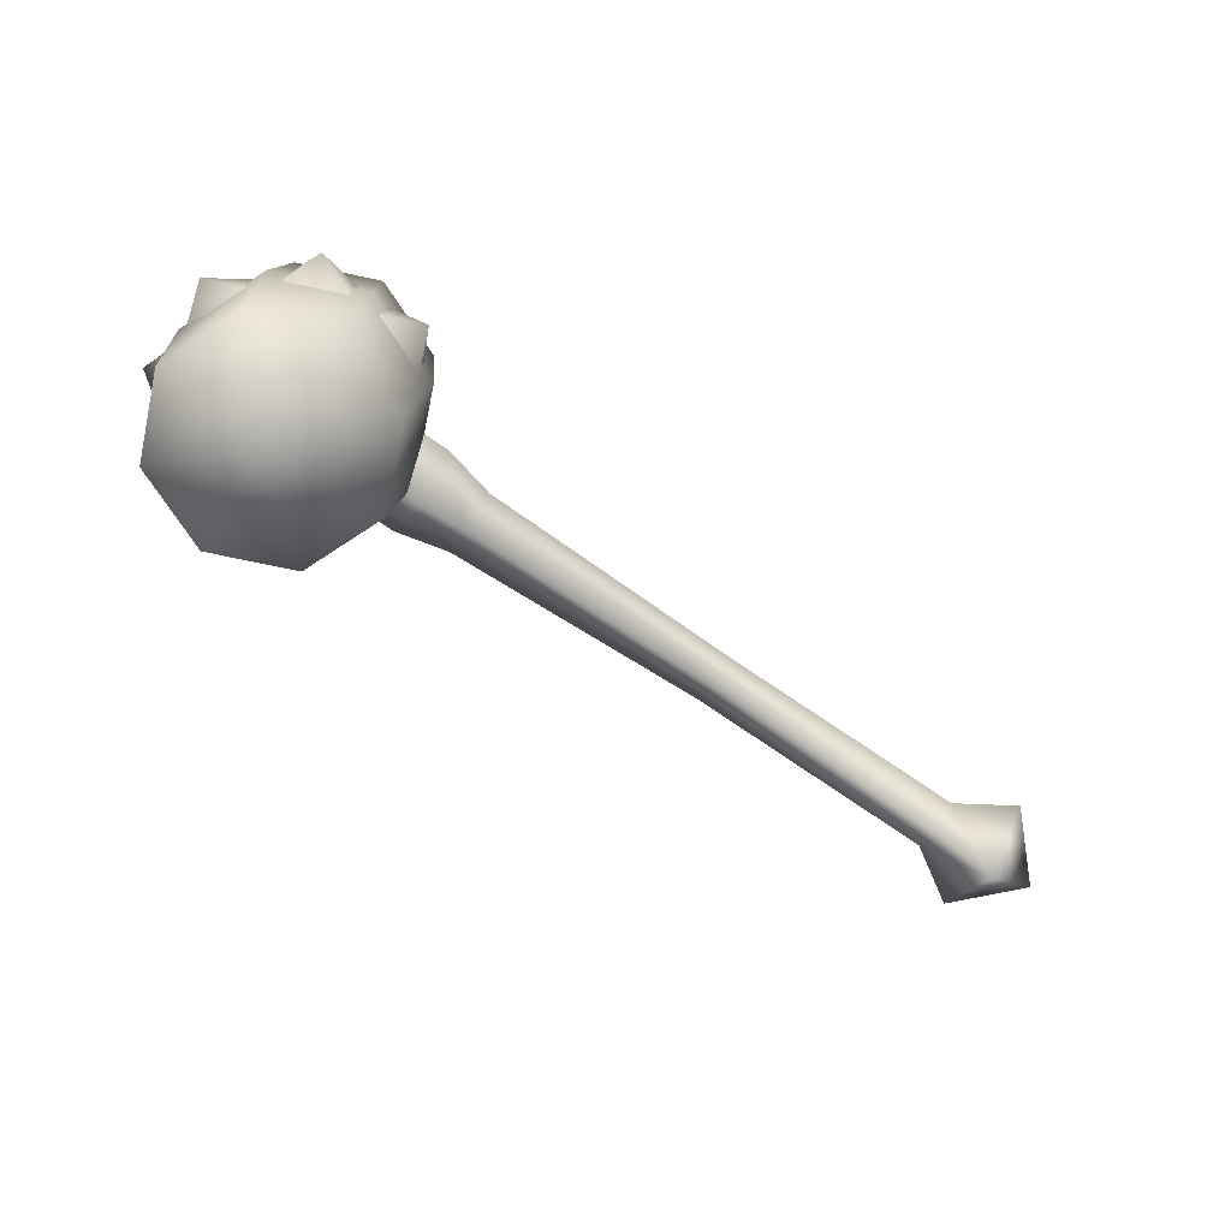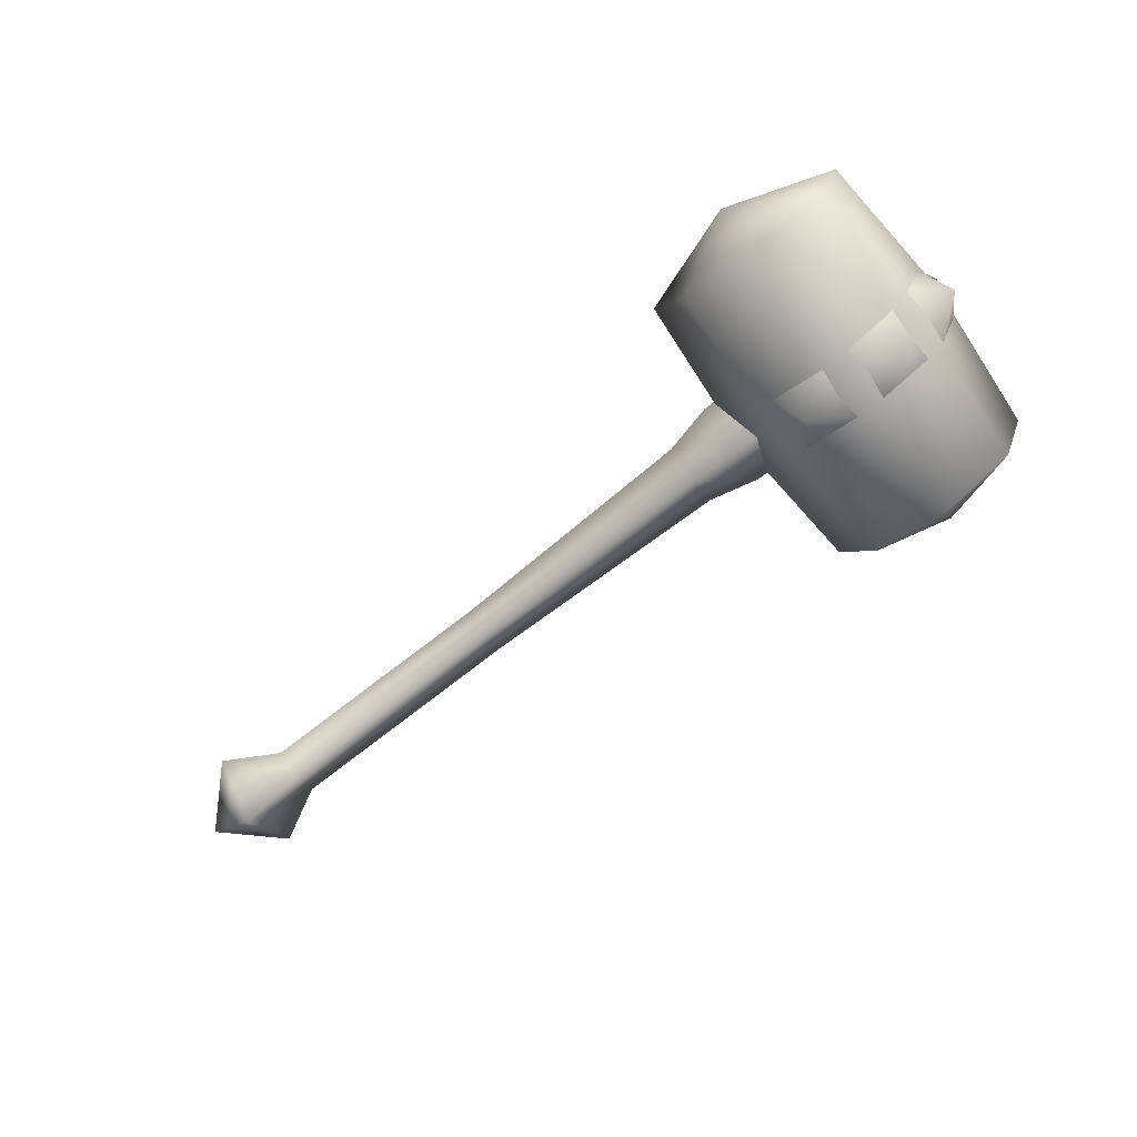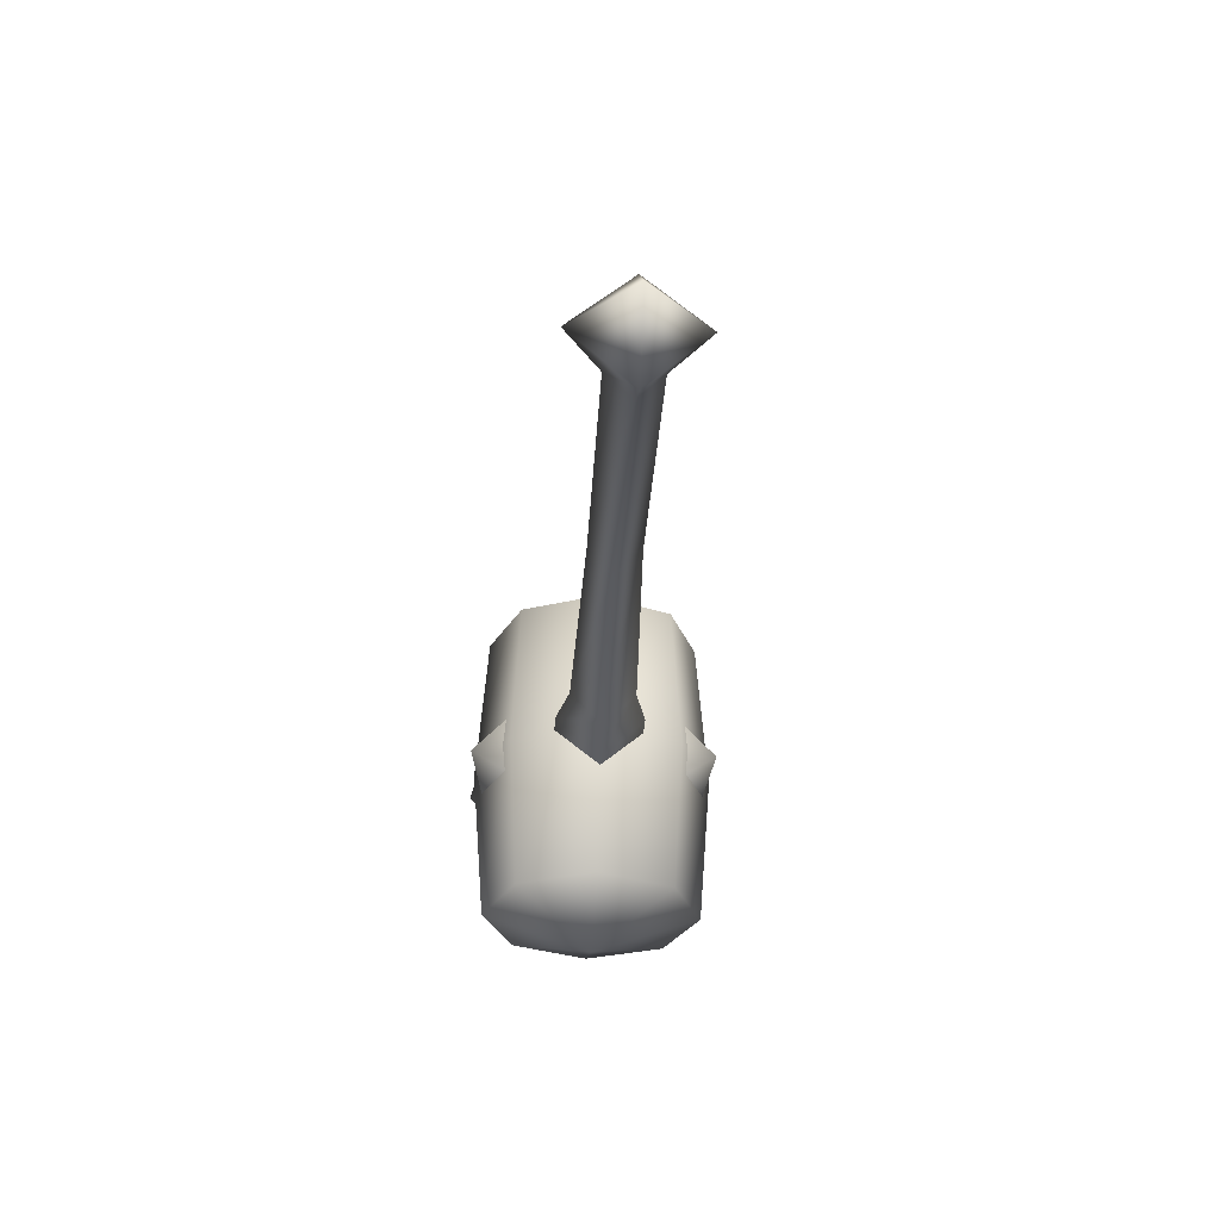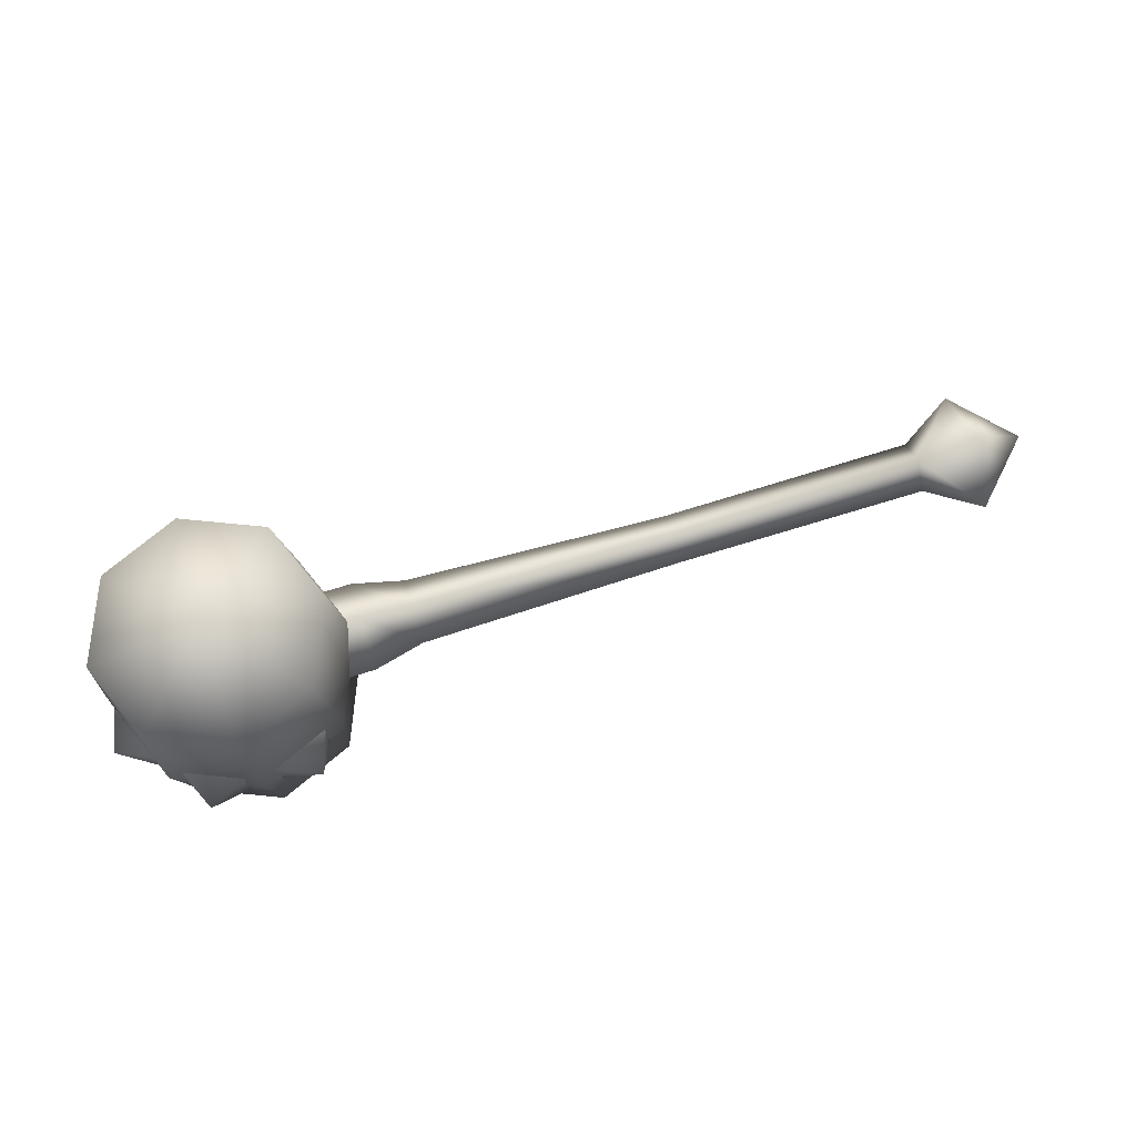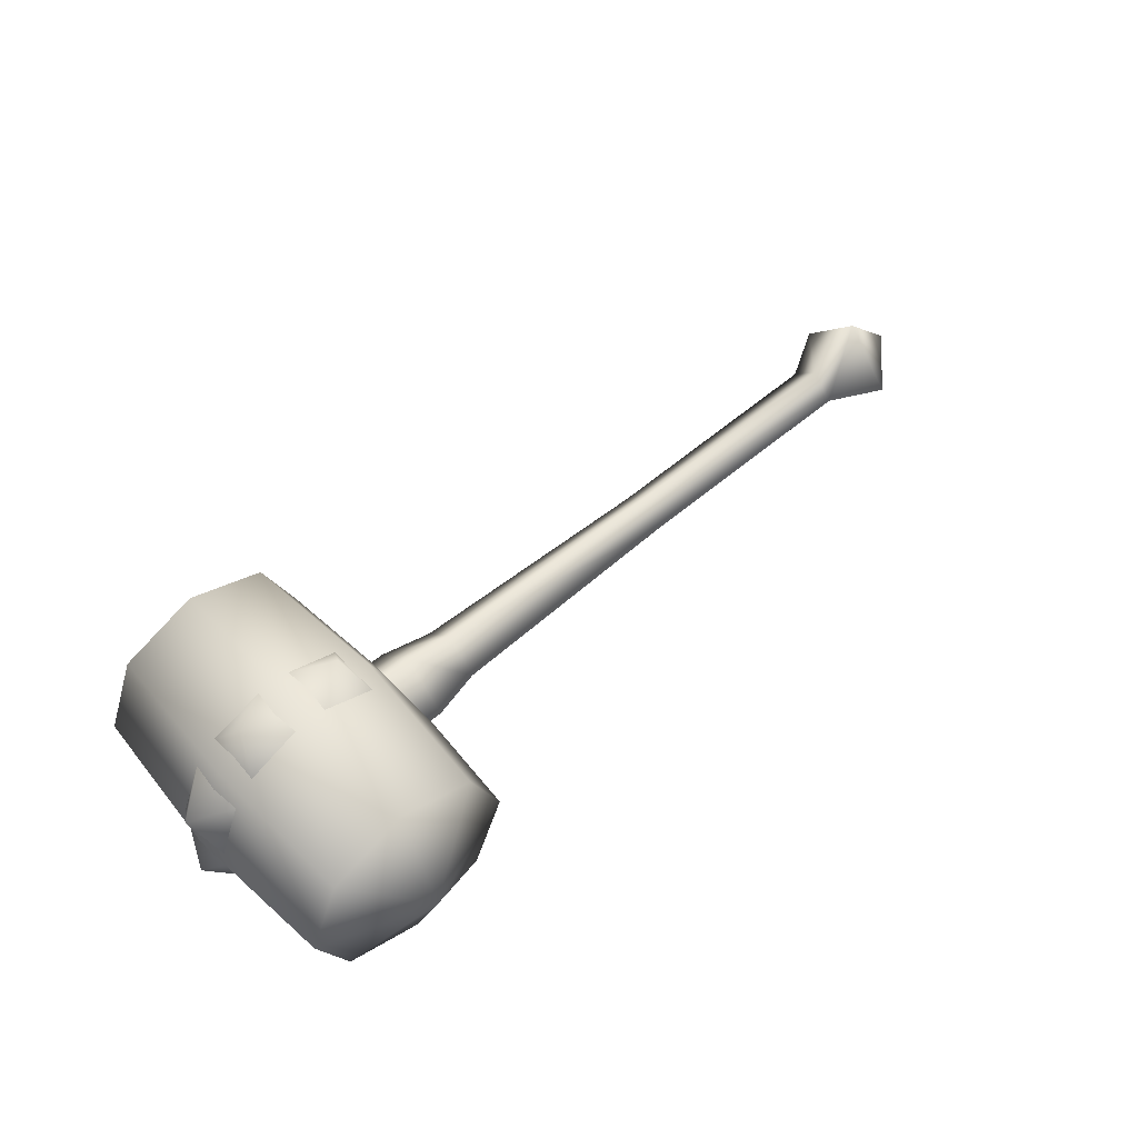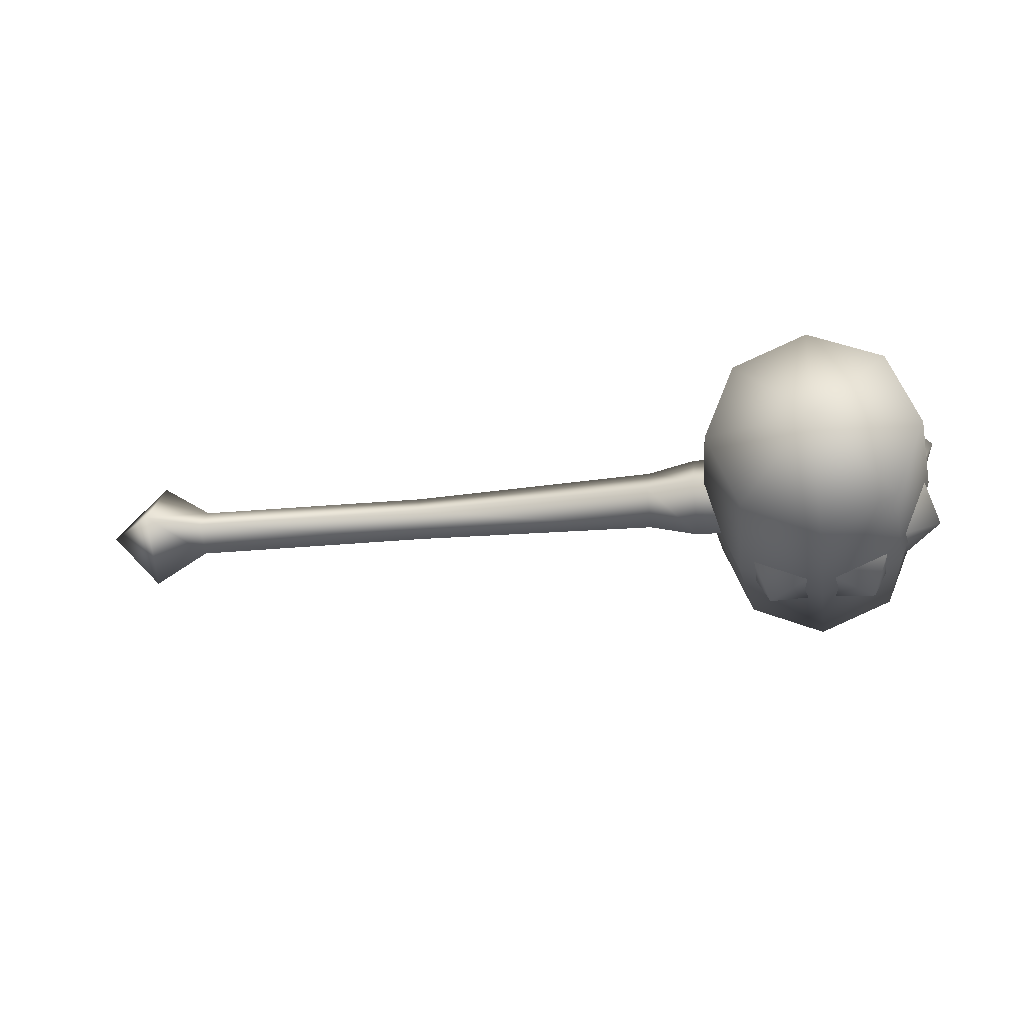
<metadata>
{"format":"obj","ext":"obj","renderer":"f3d","projection":"perspective","resolution":1024,"background":"white","views":[{"elev":-74.2,"azim":145.6,"up":"+Y"},{"elev":-75.6,"azim":37.7,"up":"+Z"},{"elev":-31.0,"azim":-93.3,"up":"+Y"},{"elev":75.7,"azim":163.0,"up":"+Y"},{"elev":55.0,"azim":137.7,"up":"+Z"},{"elev":-23.3,"azim":9.6,"up":"+Z"}]}
</metadata>
<code>
o humanhammer02
v 0.07938 -0.002186 0.03361
v 0.07938 -0.04057 -0.0043
v 0.4596 -0.03959 -0.004302
v 1.021 0.04264 -0.1364
v 1.108 0.04264 -0.1713
v 1.044 -0.002382 -0.1907
v 1.021 -0.04741 -0.1364
v 1.108 -0.04741 -0.1713
v 1.302 0.04264 0.01541
v 1.265 0.04264 0.1016
v 1.324 -0.002383 0.0697
v 1.302 -0.04741 0.01541
v 1.265 -0.04741 0.1016
v 1.233 -0.04741 -0.137
v 1.21 -0.002383 -0.1913
v 1.233 0.04264 -0.137
v 1.146 -0.04741 -0.1719
v 1.146 0.04264 -0.1719
v 1.302 0.04264 -0.01908
v 1.324 -0.002382 -0.07338
v 1.265 0.04264 -0.1053
v 1.302 -0.04741 -0.01908
v 1.265 -0.04741 -0.1053
v 1.233 0.04264 0.1333
v 1.146 0.04264 0.1682
v 1.21 -0.002382 0.1876
v 1.233 -0.04741 0.1333
v 1.146 -0.04741 0.1682
v 1.021 0.04264 0.1327
v 1.044 -0.002383 0.187
v 1.108 0.04264 0.1676
v 1.021 -0.04741 0.1327
v 1.108 -0.04741 0.1676
v 0.4596 0.03522 -0.004302
v 0.4596 -0.002185 0.03263
v 0.8536 -0.002212 0.05072
v 0.8536 0.04724 0.001884
v 0.4596 -0.002185 -0.04151
v 0.8536 -0.002212 -0.0473
v 0.4596 -0.03959 -0.004302
v 0.8536 -0.05166 0.001884
v 0.07938 -0.002186 -0.04248
v 0.07938 -0.04057 -0.0043
v -0.002082 -0.08612 -0.004266
v 0.07938 -0.002186 0.03361
v -0.002082 -0.00208 0.08462
v 0.07938 0.0362 -0.0043
v -0.002082 0.07861 -0.004266
v -0.002082 -0.00208 -0.09355
v -0.08732 -0.002152 -0.004294
v 0.8536 -0.002212 -0.0473
v 0.8536 0.04724 0.001884
v 0.9305 0.06566 0.00192
v 0.9305 -0.002212 0.06894
v 1.177 -0.002213 0.06928
v 1.177 -0.07008 0.002251
v 1.177 0.06566 0.002251
v 0.9305 -0.002212 -0.06559
v 0.8536 -0.05166 0.001884
v 1.177 -0.002213 -0.06526
v 0.9305 -0.07008 0.00192
v 0.8536 -0.002212 0.05072
v 1.127 0.2931 -0.0008629
v 1.293 0.2314 -0.0008629
v 1.245 0.2314 -0.1182
v 1.127 0.2314 -0.1668
v 1.01 0.2314 -0.1182
v 1.127 -0.002846 -0.1851
v 0.9971 -0.002846 -0.1311
v 1.127 -0.237 -0.1668
v 1.01 -0.237 -0.1182
v 1.127 -0.2936 -0.0008629
v 0.9614 -0.237 -0.0008629
v 1.01 -0.237 0.1165
v 0.9431 -0.002846 -0.0008629
v 0.9971 -0.002846 0.1294
v 0.9614 0.2314 -0.0008629
v 1.01 0.2314 0.1165
v 1.245 0.2314 0.1165
v 1.127 0.2314 0.1651
v 1.127 -0.002846 0.1834
v 1.258 -0.002846 0.1294
v 1.312 -0.002846 -0.0008629
v 1.258 -0.002846 -0.1311
v 1.245 -0.237 -0.1182
v 1.293 -0.237 -0.0008629
v 1.245 -0.237 0.1165
v 1.127 -0.237 0.1651
v 0.07938 -0.002186 -0.04248
v 0.4596 -0.002185 -0.04151
v 0.4596 0.03522 -0.004302
v 0.07938 0.0362 -0.0043
v 0.4596 -0.002185 0.03263
g Geoset0
f 1 2 3
f 4 5 6
f 7 4 6
f 8 7 6
f 5 8 6
f 9 10 11
f 12 9 11
f 13 12 11
f 10 13 11
f 14 15 16
f 17 15 14
f 18 15 17
f 16 15 18
f 19 20 21
f 22 20 19
f 23 20 22
f 21 20 23
f 24 25 26
f 27 24 26
f 28 27 26
f 25 28 26
f 29 30 31
f 32 30 29
f 33 30 32
f 31 30 33
f 34 35 36
f 36 37 34
f 38 34 37
f 37 39 38
f 40 38 39
f 39 41 40
f 35 40 41
f 41 36 35
f 42 43 44
f 45 44 43
f 44 45 46
f 47 46 45
f 46 47 48
f 48 47 49
f 50 48 49
f 42 49 47
f 42 44 49
f 44 50 49
f 44 46 50
f 50 46 48
f 51 52 53
f 54 53 52
f 53 54 55
f 56 55 54
f 55 57 53
f 58 53 57
f 53 58 51
f 59 51 58
f 57 60 58
f 61 58 60
f 58 61 59
f 62 59 61
f 60 56 61
f 54 61 56
f 61 54 62
f 52 62 54
f 63 64 65
f 63 65 66
f 63 66 67
f 68 67 66
f 68 69 67
f 70 69 68
f 70 71 69
f 72 71 70
f 72 73 71
f 72 74 73
f 71 75 69
f 71 73 75
f 73 76 75
f 73 74 76
f 69 77 67
f 69 75 77
f 75 78 77
f 75 76 78
f 63 77 78
f 63 67 77
f 63 79 64
f 63 80 79
f 63 78 80
f 76 80 78
f 76 81 80
f 81 79 80
f 81 82 79
f 82 64 79
f 82 83 64
f 83 65 64
f 83 84 65
f 84 66 65
f 84 68 66
f 72 70 85
f 72 85 86
f 72 86 87
f 72 88 74
f 72 87 88
f 74 81 76
f 74 88 81
f 88 82 81
f 88 87 82
f 87 83 82
f 87 86 83
f 86 84 83
f 86 85 84
f 85 68 84
f 85 70 68
f 2 89 90
f 90 3 2
f 91 90 89
f 89 92 91
f 93 91 92
f 92 1 93
f 3 93 1

</code>
